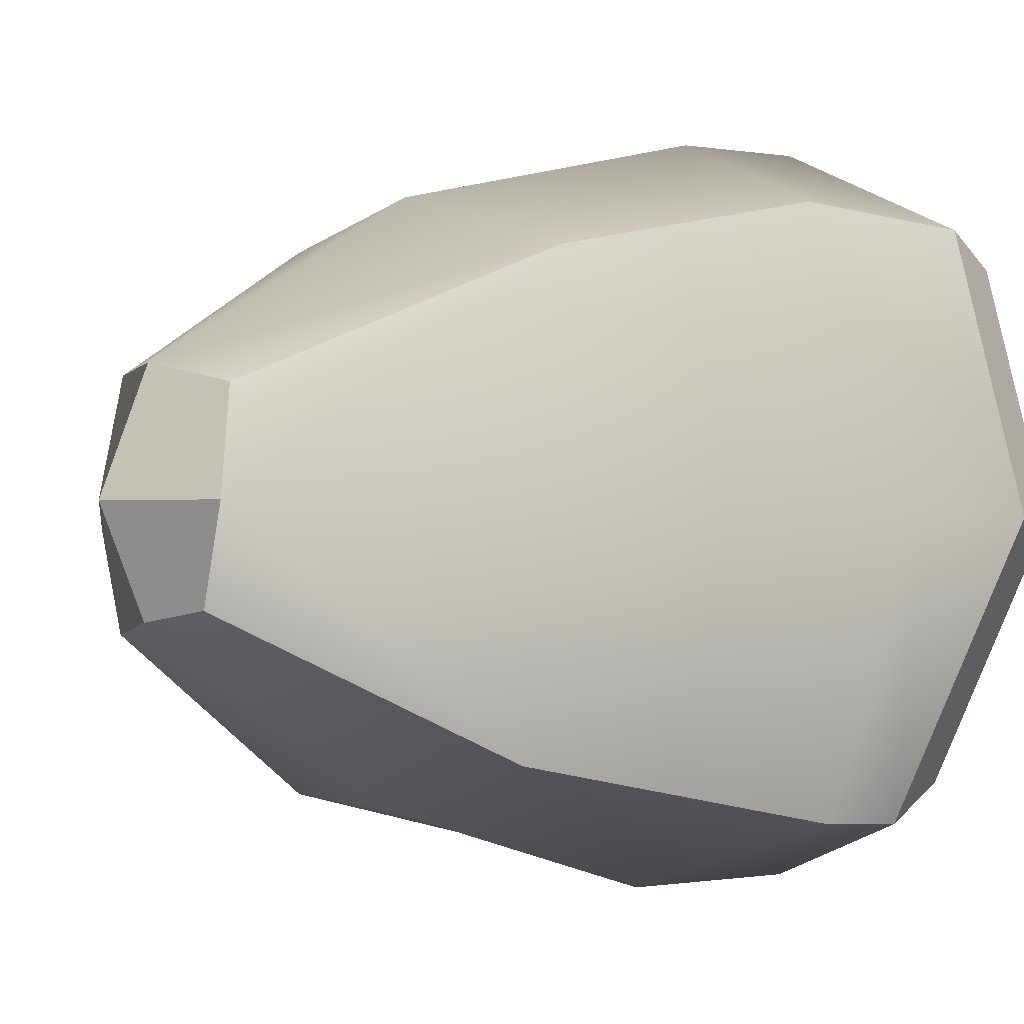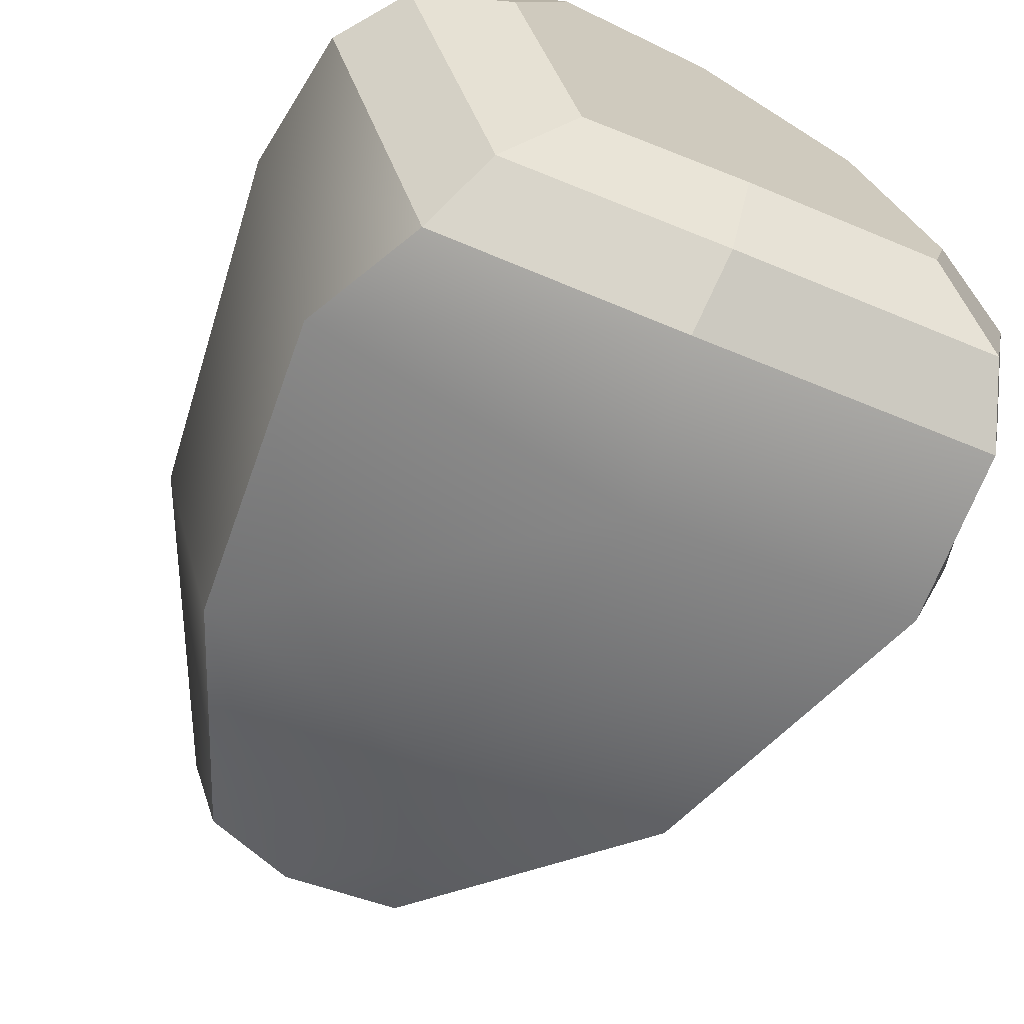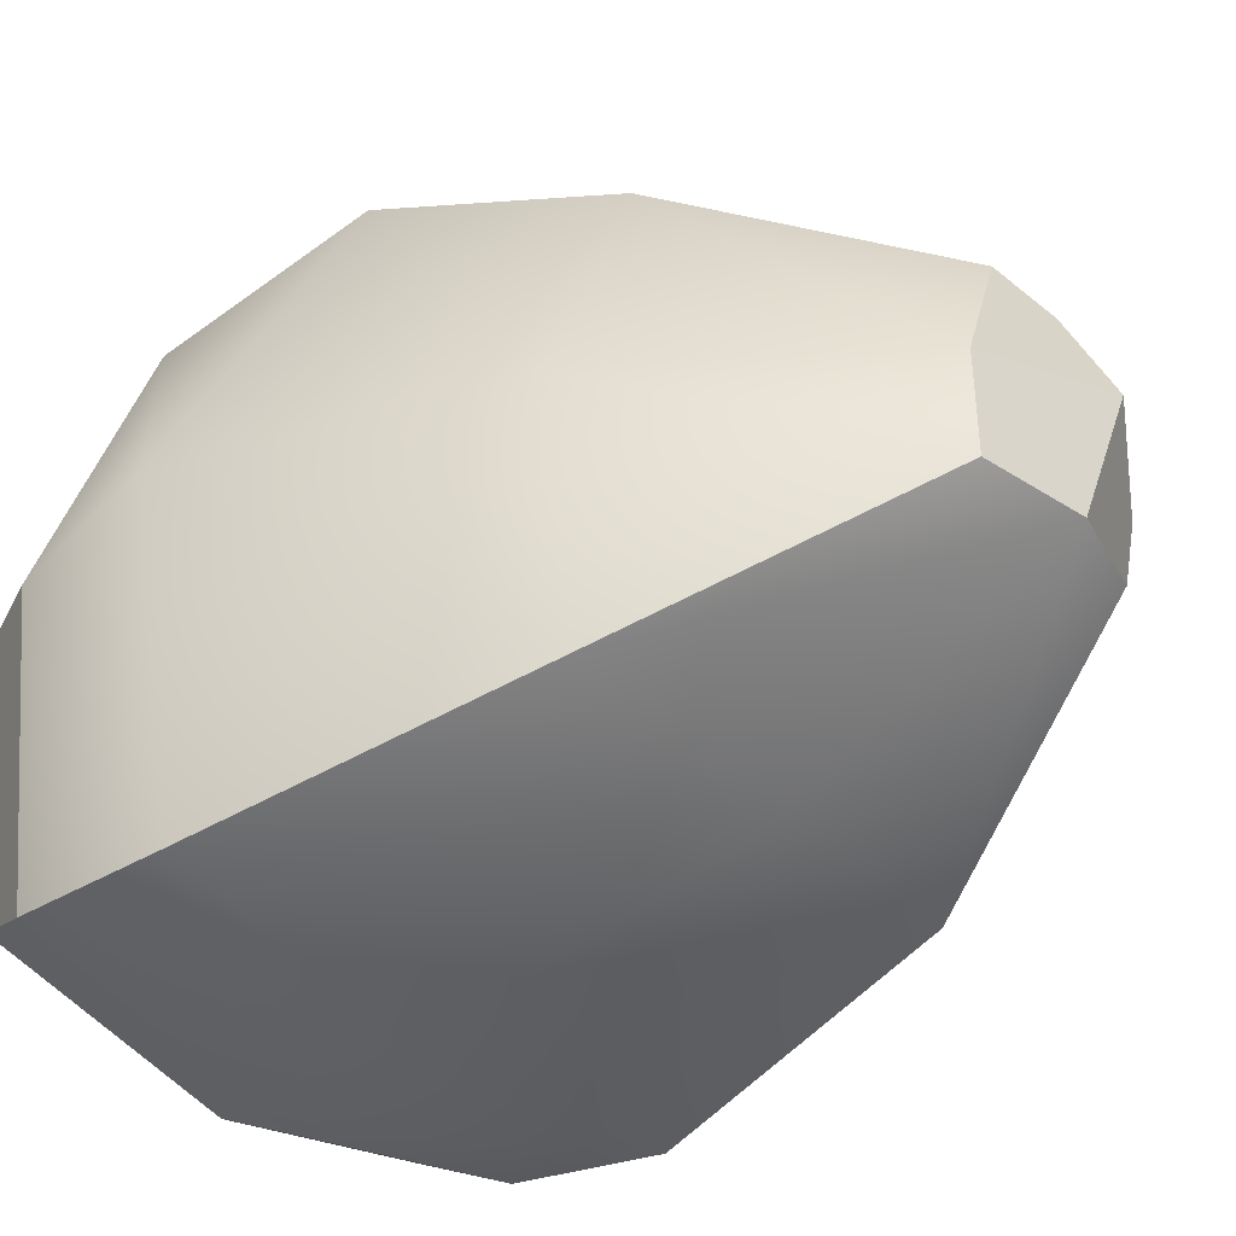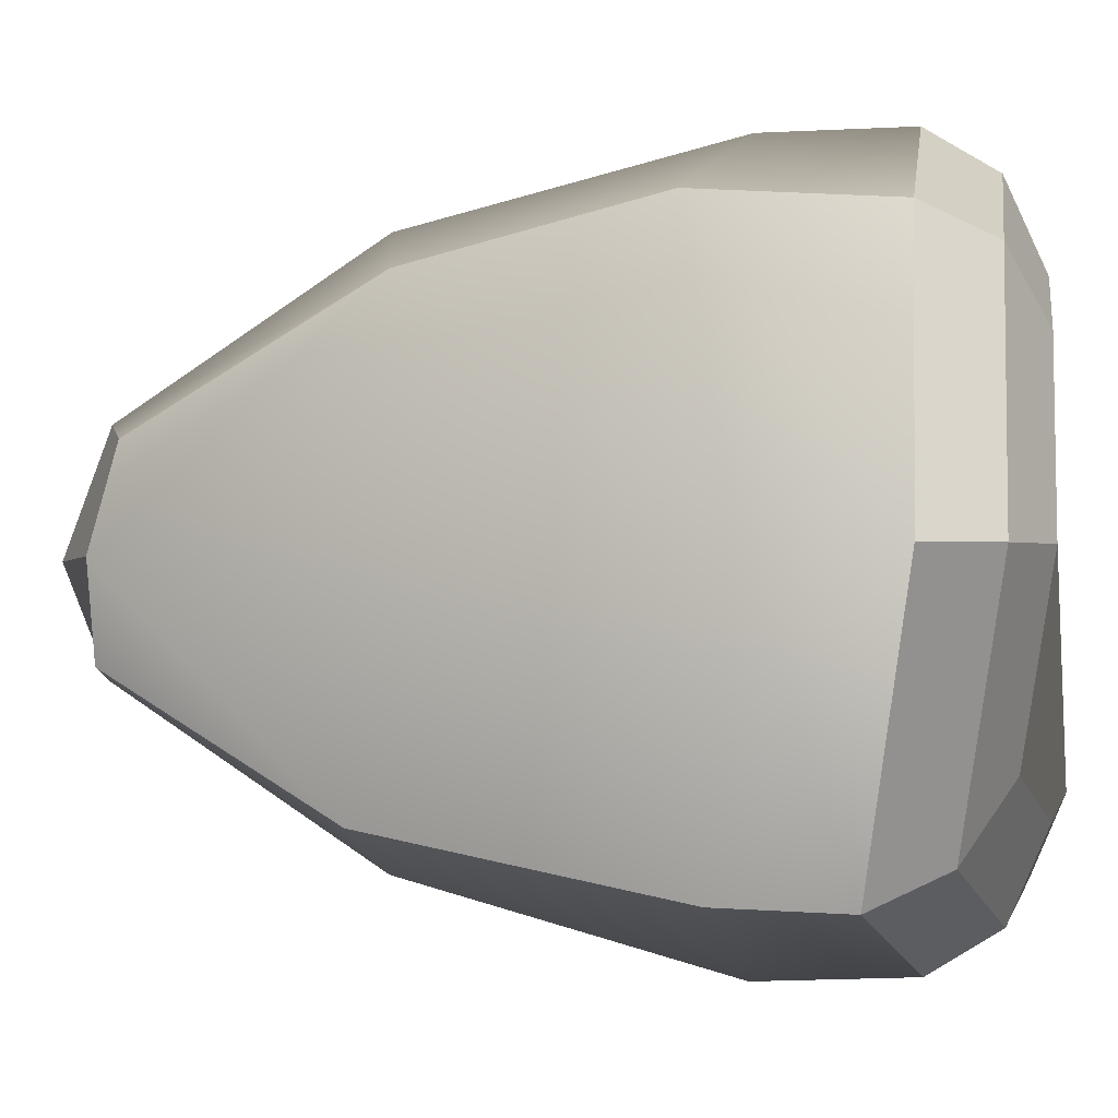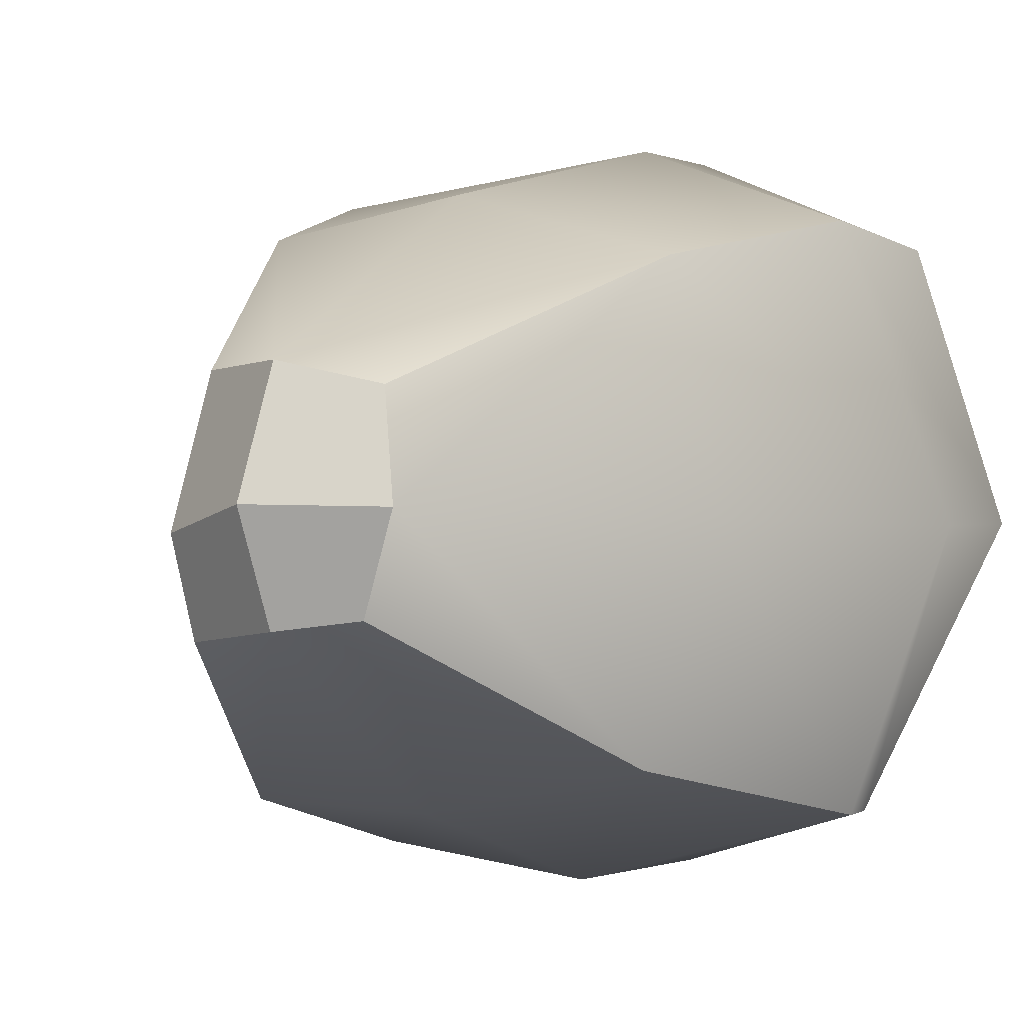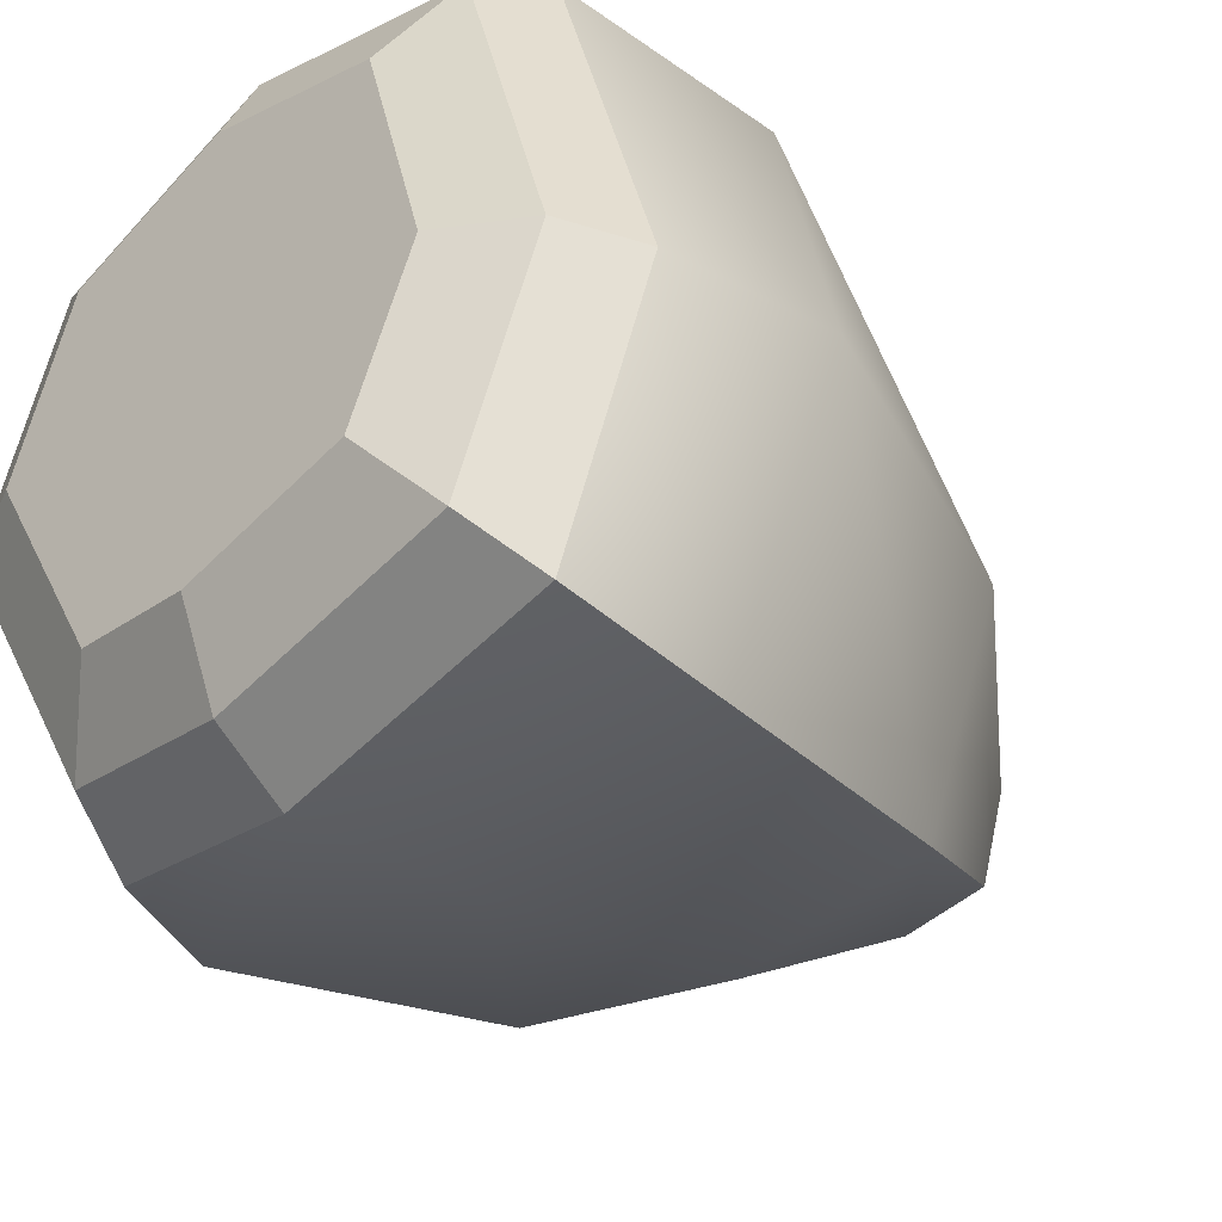
<metadata>
{"format":"obj","ext":"obj","renderer":"f3d","projection":"perspective","resolution":1024,"background":"white","views":[{"elev":-2.3,"azim":-123.9,"up":"+Z"},{"elev":-70.1,"azim":-30.0,"up":"+Z"},{"elev":-44.9,"azim":124.6,"up":"+Z"},{"elev":-3.3,"azim":-82.5,"up":"+Z"},{"elev":-1.0,"azim":-146.8,"up":"+Z"},{"elev":-39.1,"azim":42.0,"up":"+Z"}]}
</metadata>
<code>
g Bushes03
v 31.17 -2.005 12.51
v 31 -2.105 11.95
v 31.01 -2.362 11.95
v 31.18 -2.362 12.49
v 32.17 -2.362 12.57
v 32.37 -2.376 11.87
v 32.45 -2.081 11.87
v 32.21 -1.903 12.59
v 31.64 -2.09 12.68
v 31.66 -2.368 12.69
v 32.24 -2.42 11.34
v 31.7 -2.362 11.27
v 31.77 -2.068 11.26
v 32.27 -2.126 11.3
v 31.26 -2.273 11.4
v 31.17 -2.041 11.42
v 31.68 -0.9753 12.21
v 31.69 -0.8873 11.97
v 31.46 -0.9966 11.97
v 31.5 -1.037 12.17
v 31.69 -0.972 11.77
v 31.52 -0.9968 11.79
v 31.93 -1.008 11.93
v 31.89 -1.027 11.75
v 31.83 -1.002 12.2
v 32.15 -1.538 11.44
v 32.27 -1.498 11.88
v 32.07 -1.486 12.48
v 31.66 -1.471 12.53
v 31.27 -1.541 12.41
v 31.14 -1.499 11.95
v 31.28 -1.469 11.53
v 31.72 -1.457 11.44
v 31.31 -2.419 11.47
v 31.09 -2.497 11.96
v 31.24 -2.497 12.43
v 31.67 -2.503 12.61
v 32.12 -2.497 12.5
v 32.29 -2.509 11.88
v 32.17 -2.548 11.42
v 31.7 -2.497 11.36
v 31.42 -2.517 11.61
v 31.26 -2.574 11.96
v 31.37 -2.574 12.31
v 31.67 -2.578 12.44
v 32 -2.574 12.36
v 32.13 -2.582 11.91
v 32.04 -2.611 11.57
v 31.69 -2.574 11.53
f 1 2 3
f 1 3 4
f 5 6 7
f 5 7 8
f 8 9 10
f 8 10 5
f 11 12 13
f 11 13 14
f 14 7 6
f 14 6 11
f 15 3 2
f 15 2 16
f 17 18 19
f 17 19 20
f 4 10 9
f 4 9 1
f 16 13 12
f 16 12 15
f 21 22 19
f 21 19 18
f 23 24 21
f 23 21 18
f 25 23 18
f 25 18 17
f 26 27 7
f 26 7 14
f 8 7 27
f 8 27 28
f 28 29 9
f 28 9 8
f 1 9 29
f 1 29 30
f 30 31 2
f 30 2 1
f 16 2 31
f 16 31 32
f 32 33 13
f 32 13 16
f 14 13 33
f 14 33 26
f 24 23 27
f 24 27 26
f 28 27 23
f 28 23 25
f 17 29 28
f 17 28 25
f 30 29 17
f 30 17 20
f 19 31 30
f 19 30 20
f 32 31 19
f 32 19 22
f 21 33 32
f 21 32 22
f 26 33 21
f 26 21 24
f 3 15 34
f 3 34 35
f 4 3 35
f 4 35 36
f 10 4 36
f 10 36 37
f 5 10 37
f 5 37 38
f 6 5 38
f 6 38 39
f 11 6 39
f 11 39 40
f 12 11 40
f 12 40 41
f 15 12 41
f 15 41 34
f 35 34 42
f 35 42 43
f 36 35 43
f 36 43 44
f 37 36 44
f 37 44 45
f 38 37 45
f 38 45 46
f 39 38 46
f 39 46 47
f 40 39 47
f 40 47 48
f 41 40 48
f 41 48 49
f 34 41 49
f 34 49 42
f 43 42 49
f 43 49 48
f 43 48 47
f 43 47 46
f 43 46 45
f 43 45 44

</code>
